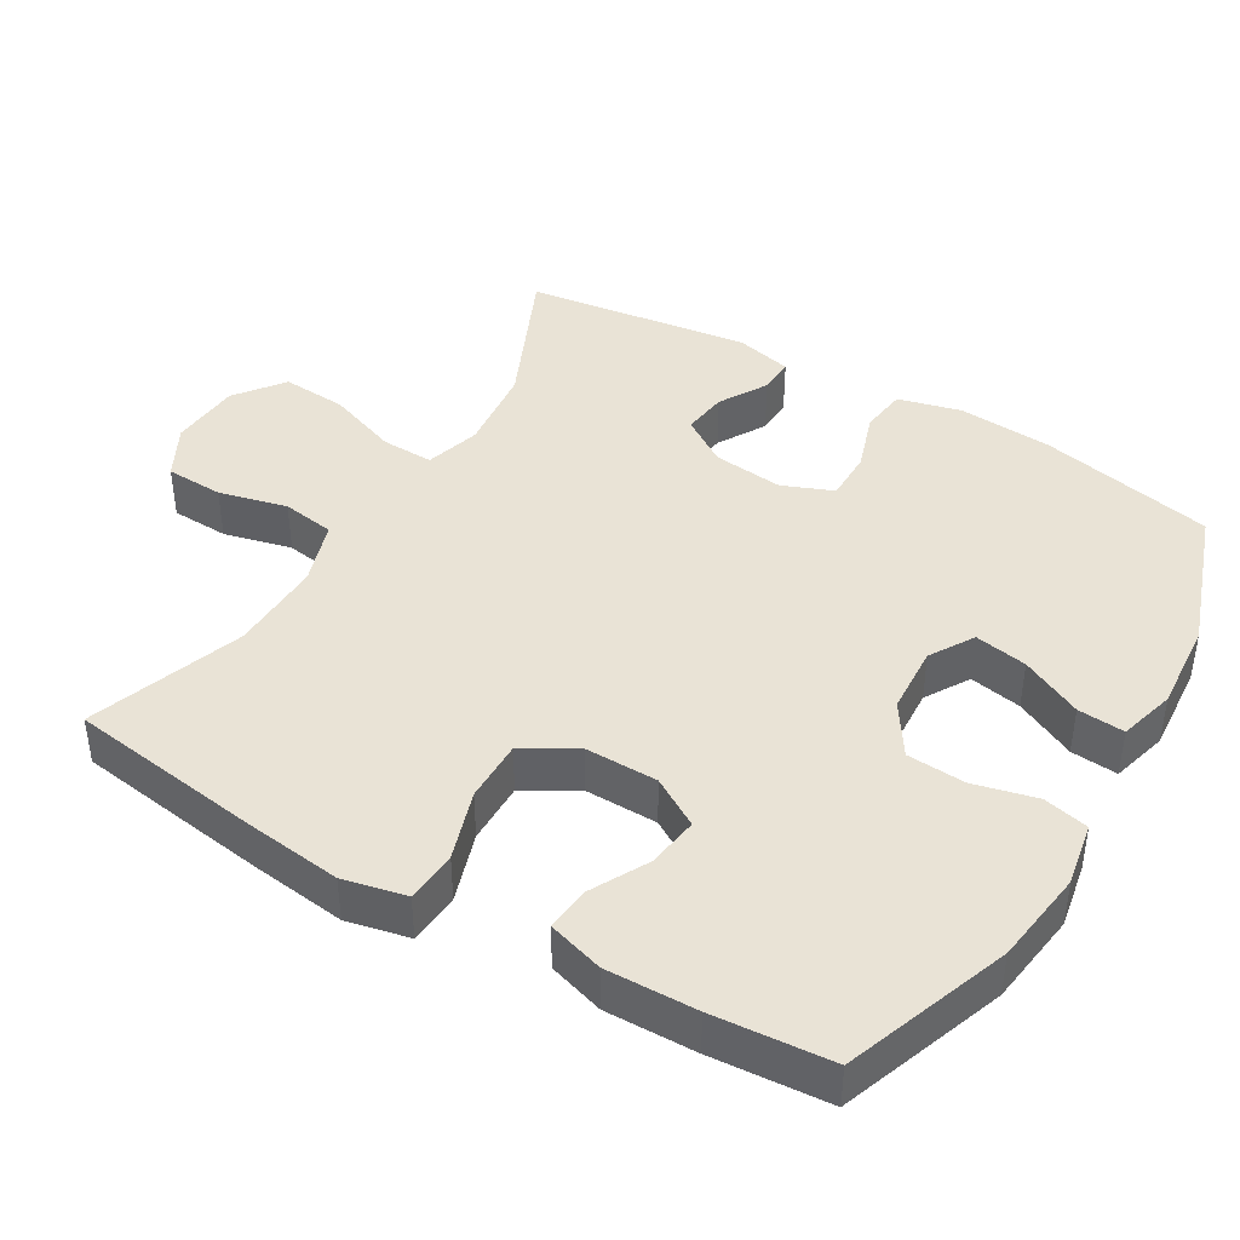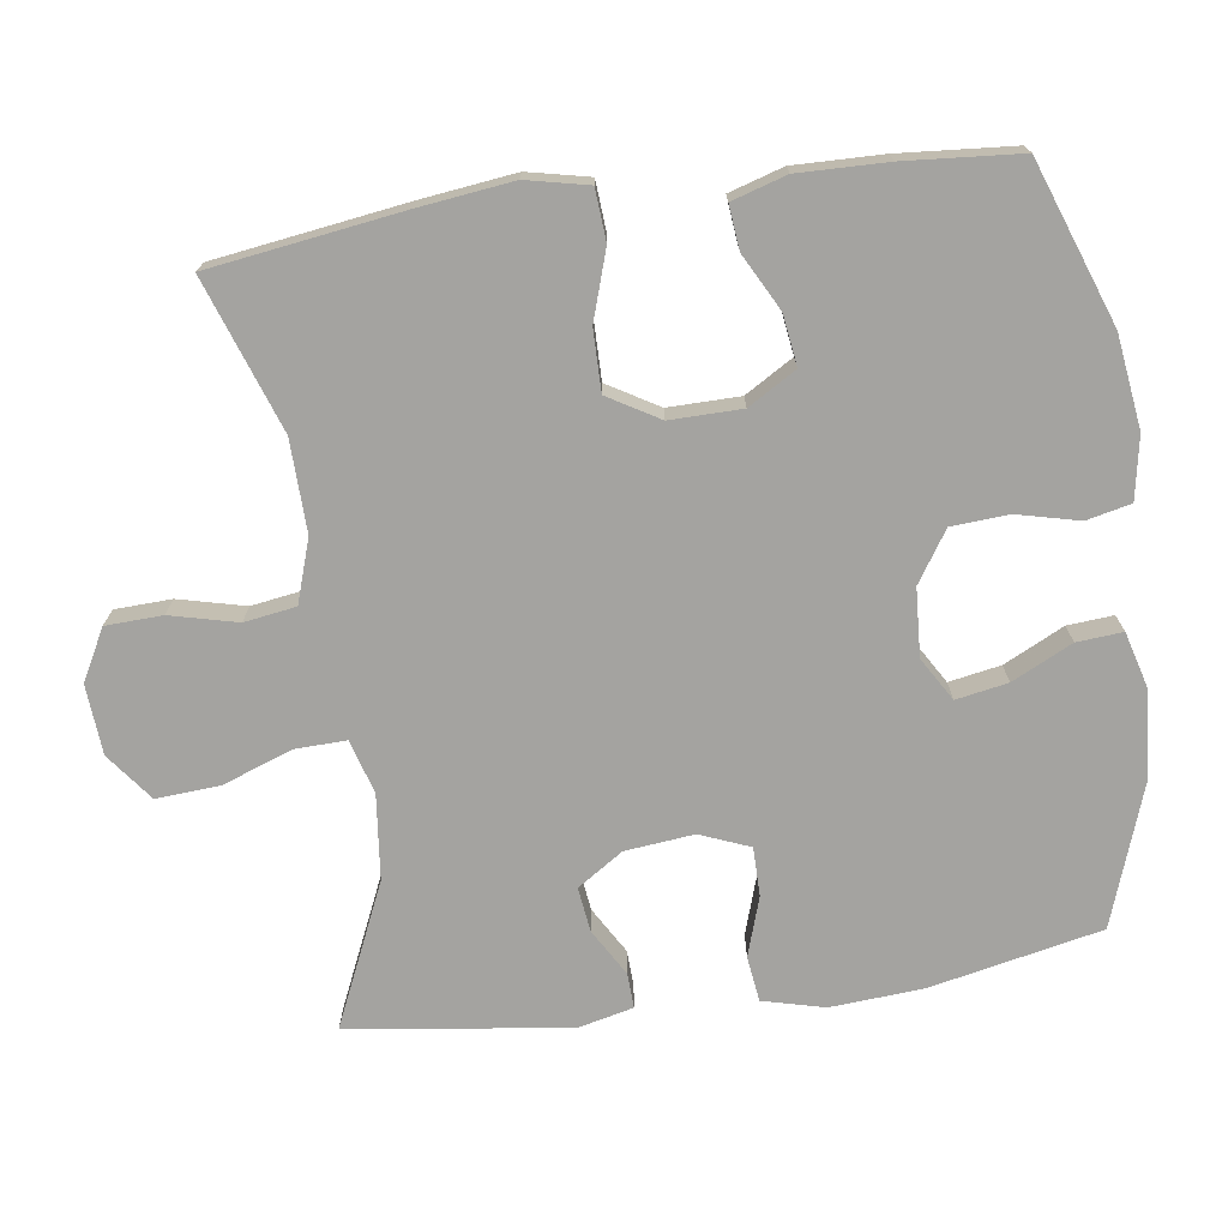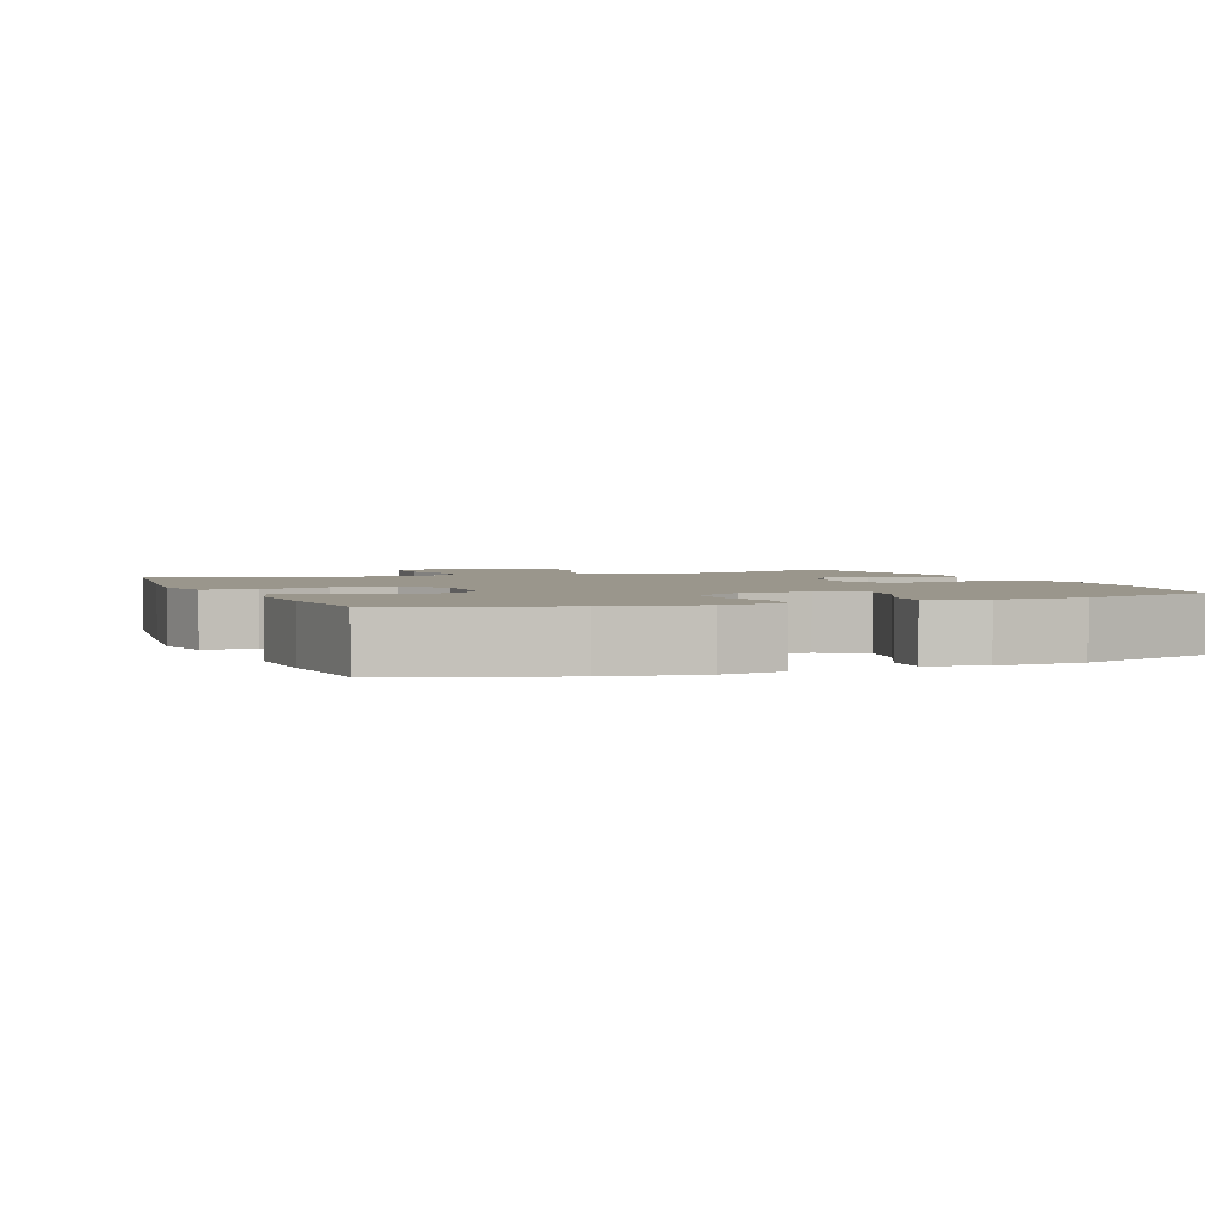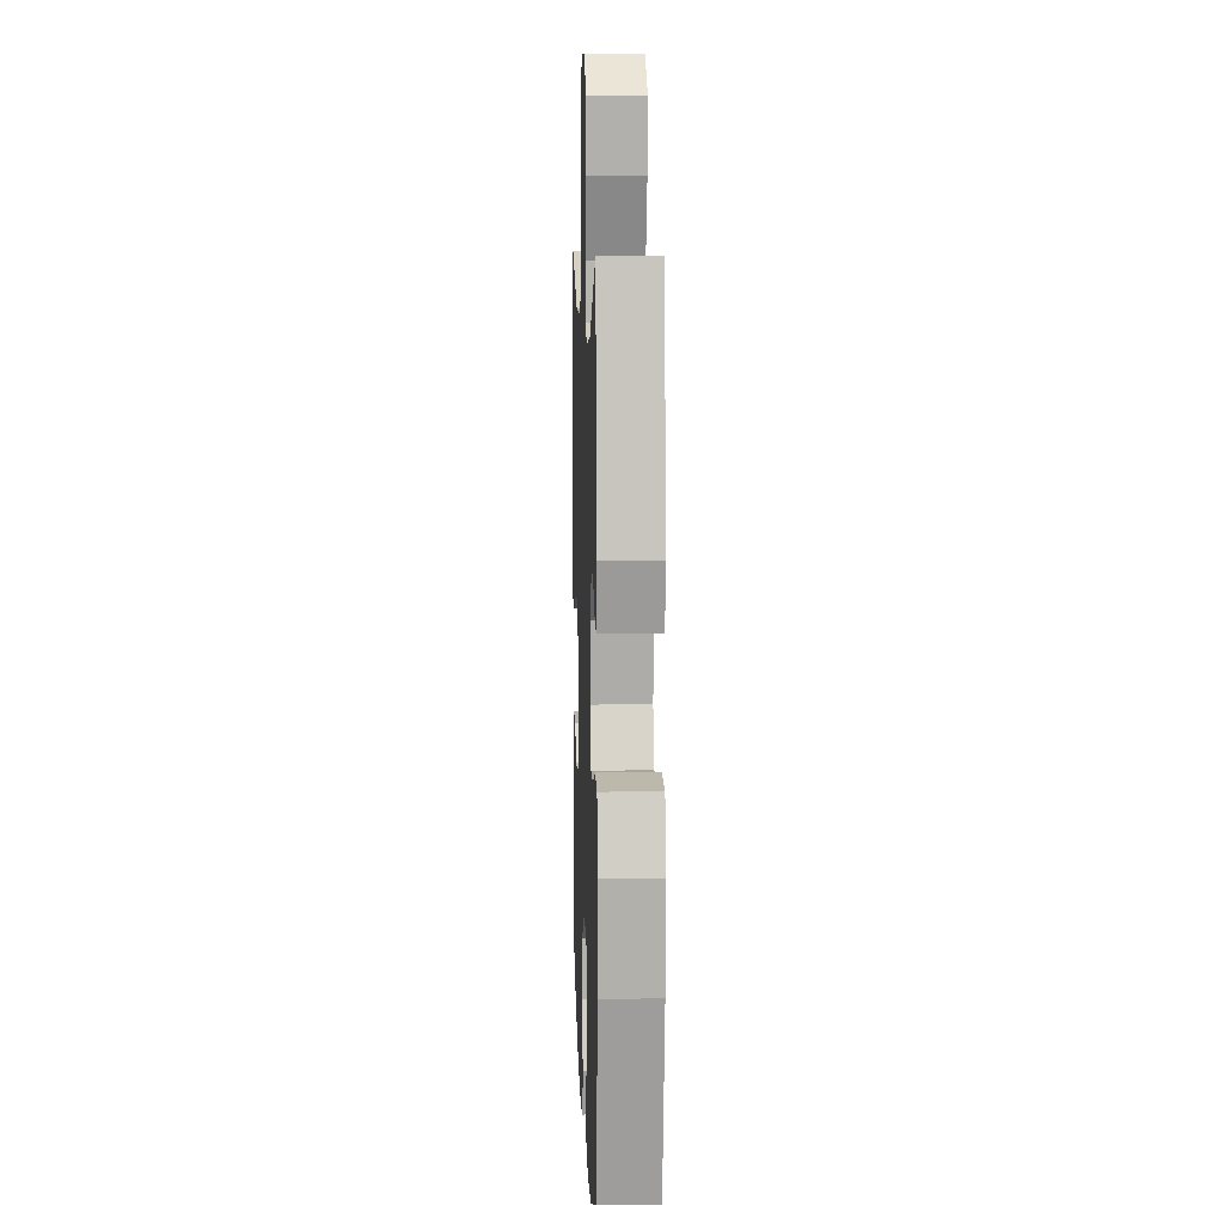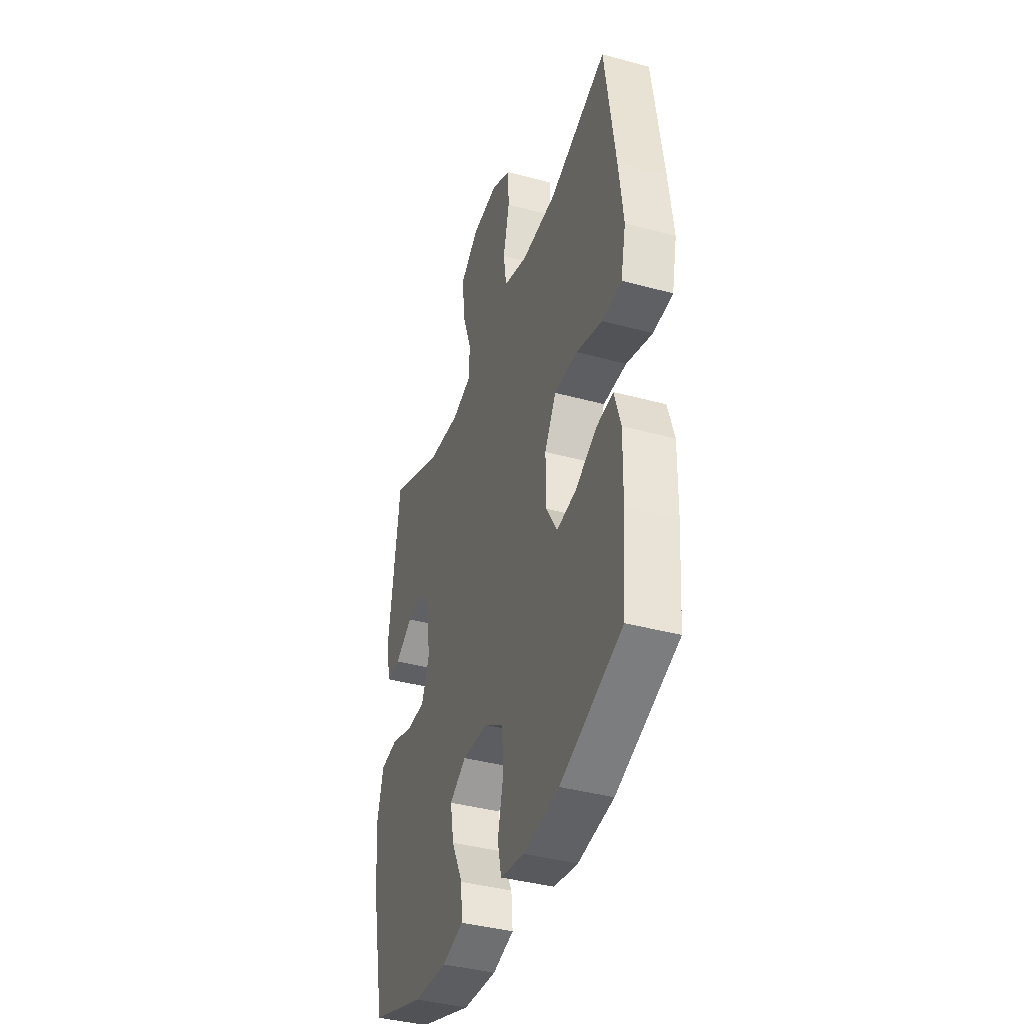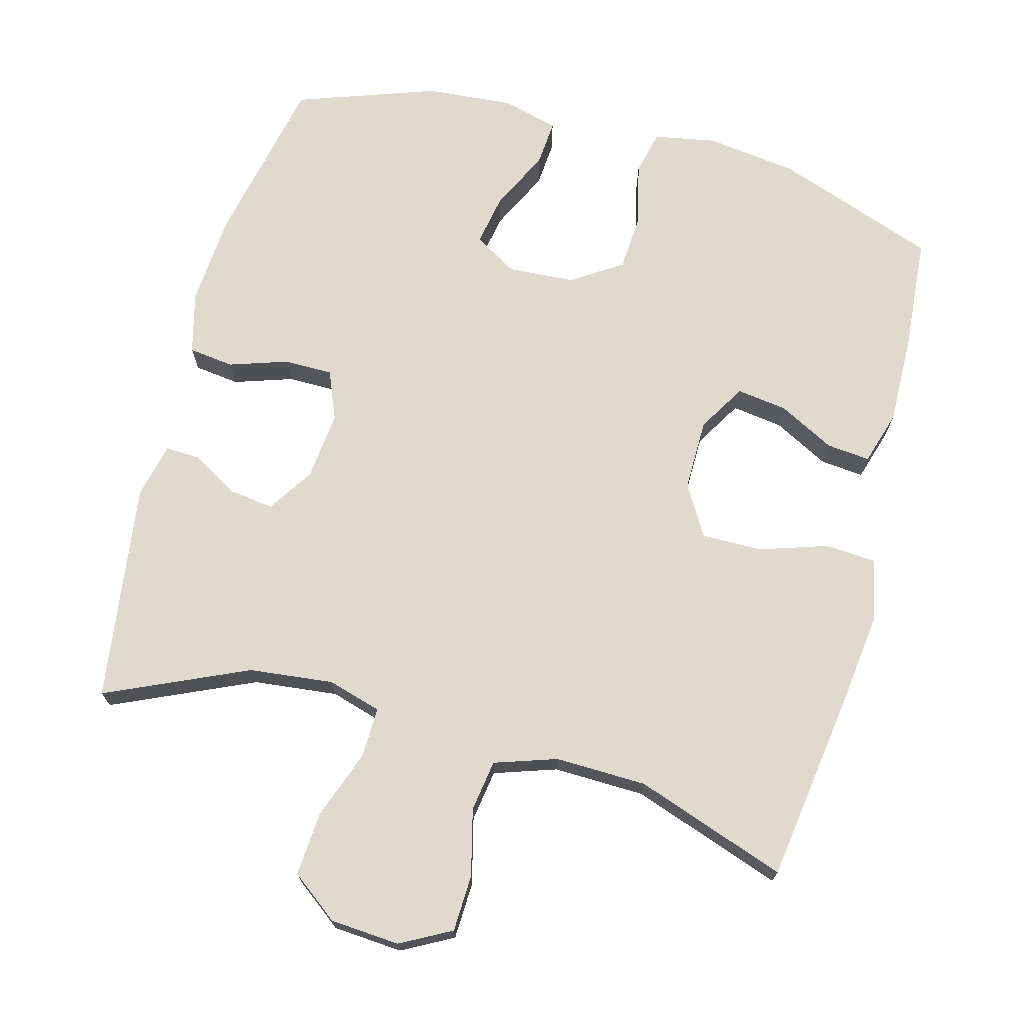
<metadata>
{"format":"obj","ext":"obj","renderer":"f3d","projection":"perspective","resolution":1024,"background":"white","views":[{"elev":42.3,"azim":120.7,"up":"+Y"},{"elev":-72.9,"azim":98.1,"up":"+Y"},{"elev":2.5,"azim":158.4,"up":"+Y"},{"elev":7.7,"azim":-92.1,"up":"+Z"},{"elev":-39.7,"azim":71.4,"up":"+Z"},{"elev":71.2,"azim":15.0,"up":"+Y"}]}
</metadata>
<code>
v -0.5 0.07 -0.5
v -0.55 0.07 -0.261
v -0.559 0.07 -0.132
v -0.537 0.07 -0.046
v -0.474 0.07 -0.038
v -0.392 0.07 -0.065
v -0.324 0.07 -0.065
v -0.296 0.07 0.004
v -0.306 0.07 0.1
v -0.348 0.07 0.164
v -0.41 0.07 0.156
v -0.475 0.07 0.118
v -0.524 0.07 0.116
v -0.542 0.07 0.193
v -0.5 0.07 0.5
v -0.302 0.07 0.411
v -0.184 0.07 0.398
v -0.109 0.07 0.42
v -0.111 0.07 0.491
v -0.146 0.07 0.588
v -0.152 0.07 0.677
v -0.086 0.07 0.727
v 0.011 0.07 0.734
v 0.082 0.07 0.696
v 0.085 0.07 0.617
v 0.062 0.07 0.524
v 0.073 0.07 0.452
v 0.16 0.07 0.423
v 0.288 0.07 0.426
v 0.5 0.07 0.5
v 0.538 0.07 0.232
v 0.554 0.07 0.101
v 0.535 0.07 0.015
v 0.464 0.07 0.01
v 0.369 0.07 0.041
v 0.284 0.07 0.042
v 0.242 0.07 -0.029
v 0.243 0.07 -0.129
v 0.283 0.07 -0.196
v 0.354 0.07 -0.186
v 0.432 0.07 -0.145
v 0.493 0.07 -0.139
v 0.516 0.07 -0.215
v 0.513 0.07 -0.339
v 0.5 0.07 -0.5
v 0.275 0.07 -0.581
v 0.146 0.07 -0.598
v 0.059 0.07 -0.582
v 0.045 0.07 -0.52
v 0.066 0.07 -0.434
v 0.061 0.07 -0.354
v -0.009 0.07 -0.308
v -0.103 0.07 -0.302
v -0.163 0.07 -0.338
v -0.15 0.07 -0.41
v -0.109 0.07 -0.494
v -0.104 0.07 -0.558
v -0.181 0.07 -0.579
v -0.304 0.07 -0.569
v -0.5 0 -0.5
v -0.55 0 -0.261
v -0.559 0 -0.132
v -0.537 0 -0.046
v -0.474 0 -0.038
v -0.392 0 -0.065
v -0.324 0 -0.065
v -0.296 0 0.004
v -0.306 0 0.1
v -0.348 0 0.164
v -0.41 0 0.156
v -0.475 0 0.118
v -0.524 0 0.116
v -0.542 0 0.193
v -0.5 0 0.5
v -0.302 0 0.411
v -0.184 0 0.398
v -0.109 0 0.42
v -0.111 0 0.491
v -0.146 0 0.588
v -0.152 0 0.677
v -0.086 0 0.727
v 0.011 0 0.734
v 0.082 0 0.696
v 0.085 0 0.617
v 0.062 0 0.524
v 0.073 0 0.452
v 0.16 0 0.423
v 0.288 0 0.426
v 0.5 0 0.5
v 0.538 0 0.232
v 0.554 0 0.101
v 0.535 0 0.015
v 0.464 0 0.01
v 0.369 0 0.041
v 0.284 0 0.042
v 0.242 0 -0.029
v 0.243 0 -0.129
v 0.283 0 -0.196
v 0.354 0 -0.186
v 0.432 0 -0.145
v 0.493 0 -0.139
v 0.516 0 -0.215
v 0.513 0 -0.339
v 0.5 0 -0.5
v 0.275 0 -0.581
v 0.146 0 -0.598
v 0.059 0 -0.582
v 0.045 0 -0.52
v 0.066 0 -0.434
v 0.061 0 -0.354
v -0.009 0 -0.308
v -0.103 0 -0.302
v -0.163 0 -0.338
v -0.15 0 -0.41
v -0.109 0 -0.494
v -0.104 0 -0.558
v -0.181 0 -0.579
v -0.304 0 -0.569
f 4 5 6
f 3 4 6
f 2 3 6
f 1 2 6
f 59 1 6
f 58 59 6
f 57 58 6
f 56 57 6
f 55 56 6
f 54 55 6 7
f 53 54 7 8
f 52 53 8 9
f 51 52 9 10
f 48 49 50
f 47 48 50
f 46 47 50
f 45 46 50
f 44 45 50
f 43 44 50
f 42 43 50
f 41 42 50
f 40 41 50
f 39 40 50 51
f 38 39 51 10
f 33 34 35
f 32 33 35
f 31 32 35
f 30 31 35
f 29 30 35
f 28 29 35 36
f 27 28 36 37
f 24 25 26
f 23 24 26
f 22 23 26
f 21 22 26
f 20 21 26
f 19 20 26
f 18 19 26 27
f 37 38 10
f 27 37 10
f 18 27 10
f 17 18 10
f 14 15 16
f 13 14 16
f 12 13 16
f 11 12 16
f 10 11 16 17
f 65 64 63
f 65 63 62
f 65 62 61
f 65 61 60
f 65 60 118
f 65 118 117
f 65 117 116
f 65 116 115
f 65 115 114
f 66 65 114 113
f 67 66 113 112
f 68 67 112 111
f 69 68 111 110
f 109 108 107
f 109 107 106
f 109 106 105
f 109 105 104
f 109 104 103
f 109 103 102
f 109 102 101
f 109 101 100
f 109 100 99
f 110 109 99 98
f 69 110 98 97
f 94 93 92
f 94 92 91
f 94 91 90
f 94 90 89
f 94 89 88
f 95 94 88 87
f 96 95 87 86
f 85 84 83
f 85 83 82
f 85 82 81
f 85 81 80
f 85 80 79
f 85 79 78
f 86 85 78 77
f 69 97 96
f 69 96 86
f 69 86 77
f 69 77 76
f 75 74 73
f 75 73 72
f 75 72 71
f 75 71 70
f 76 75 70 69
f 1 60 61 2
f 2 61 62 3
f 3 62 63 4
f 4 63 64 5
f 5 64 65 6
f 6 65 66 7
f 7 66 67 8
f 8 67 68 9
f 9 68 69 10
f 10 69 70 11
f 11 70 71 12
f 12 71 72 13
f 13 72 73 14
f 14 73 74 15
f 15 74 75 16
f 16 75 76 17
f 17 76 77 18
f 18 77 78 19
f 19 78 79 20
f 20 79 80 21
f 21 80 81 22
f 22 81 82 23
f 23 82 83 24
f 24 83 84 25
f 25 84 85 26
f 26 85 86 27
f 27 86 87 28
f 28 87 88 29
f 29 88 89 30
f 30 89 90 31
f 31 90 91 32
f 32 91 92 33
f 33 92 93 34
f 34 93 94 35
f 35 94 95 36
f 36 95 96 37
f 37 96 97 38
f 38 97 98 39
f 39 98 99 40
f 40 99 100 41
f 41 100 101 42
f 42 101 102 43
f 43 102 103 44
f 44 103 104 45
f 45 104 105 46
f 46 105 106 47
f 47 106 107 48
f 48 107 108 49
f 49 108 109 50
f 50 109 110 51
f 51 110 111 52
f 52 111 112 53
f 53 112 113 54
f 54 113 114 55
f 55 114 115 56
f 56 115 116 57
f 57 116 117 58
f 58 117 118 59
f 59 118 60 1

</code>
